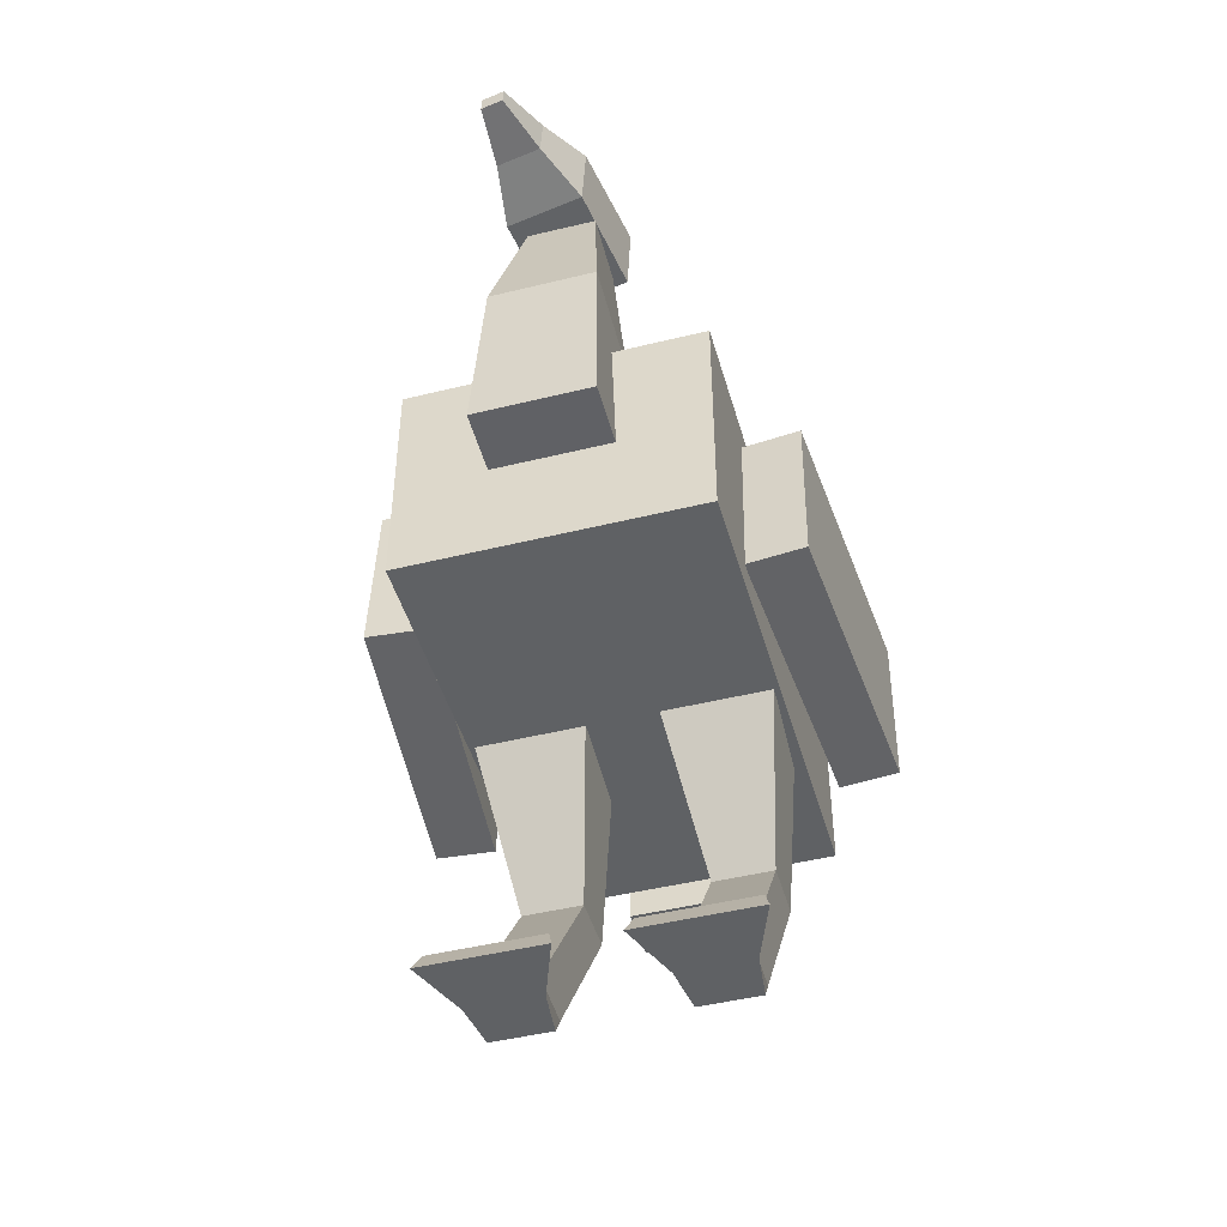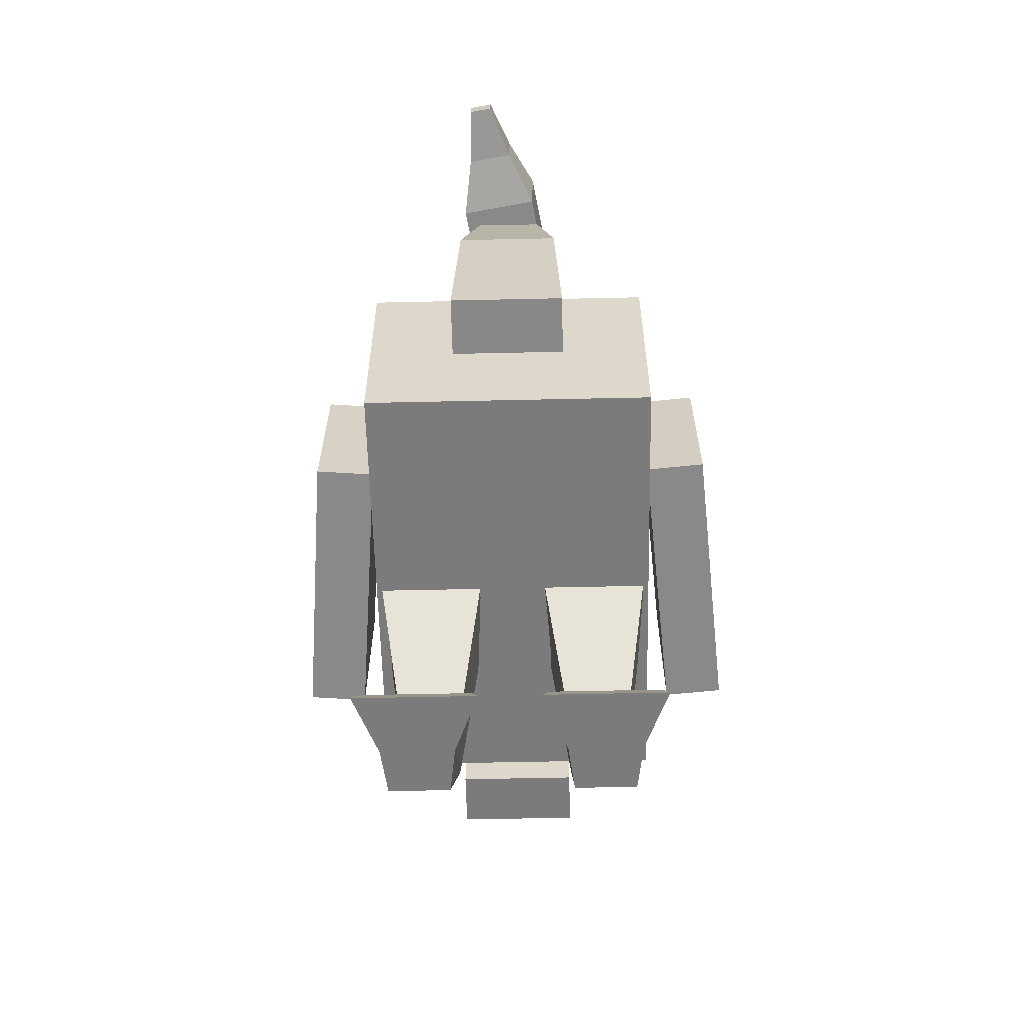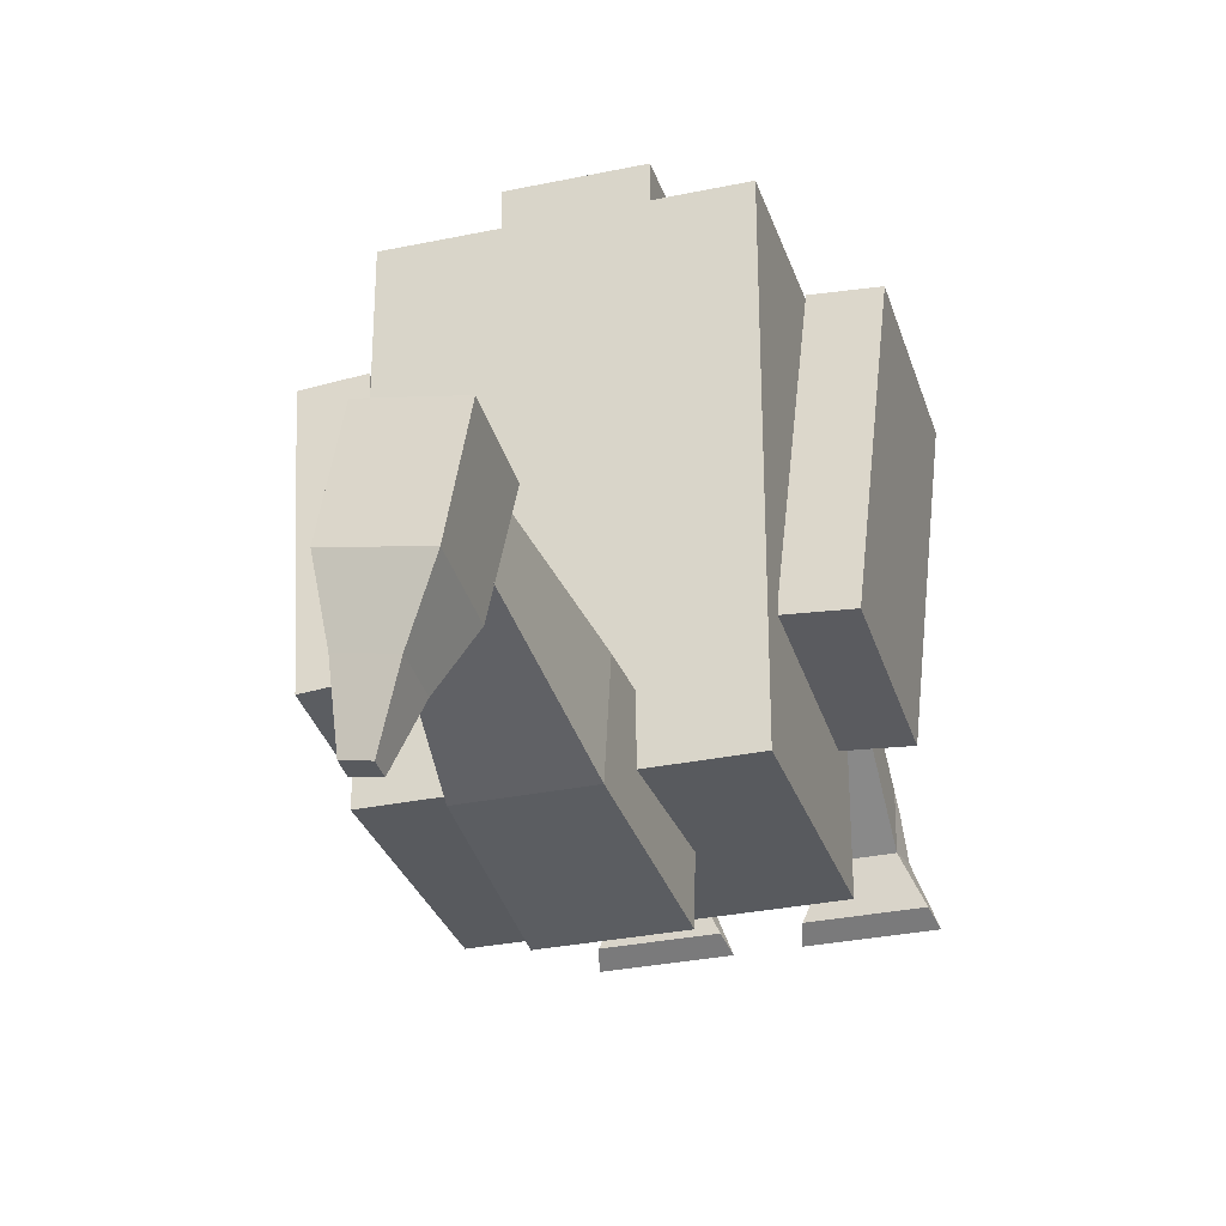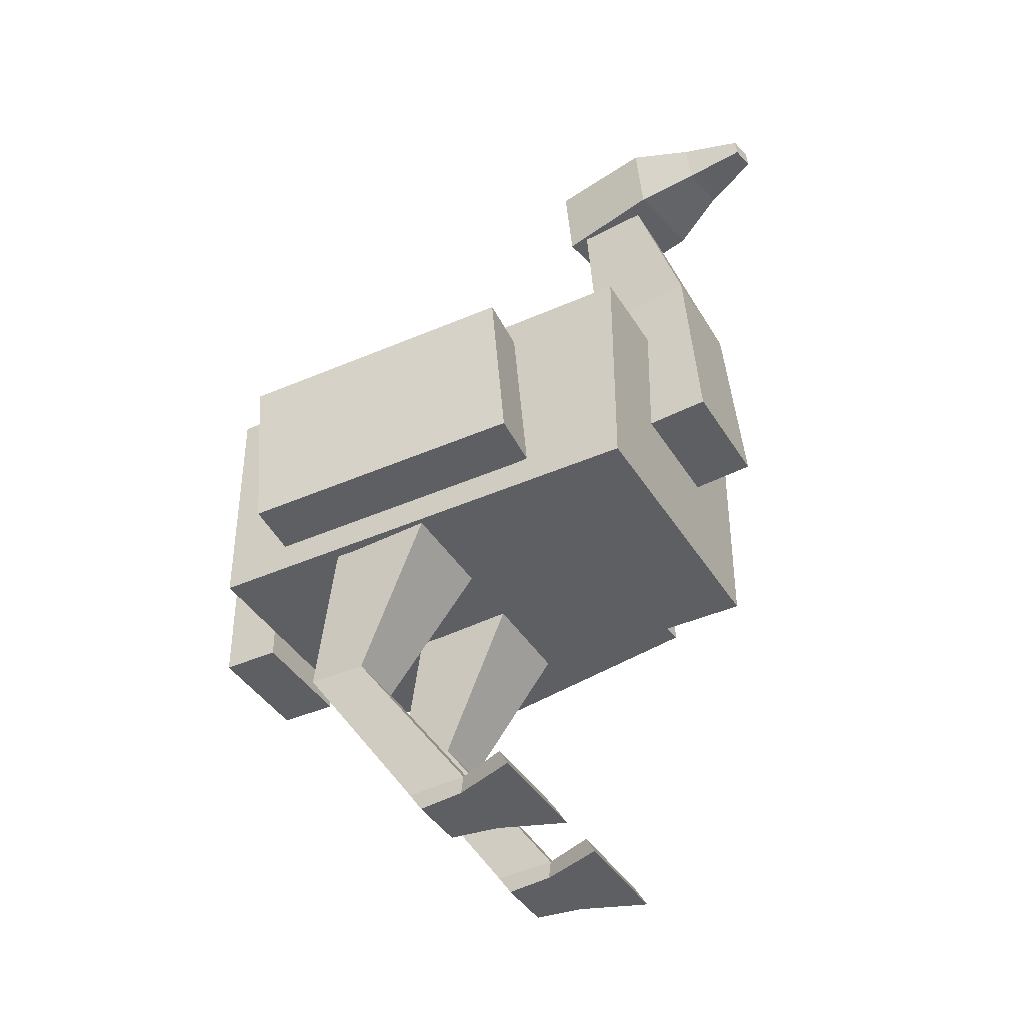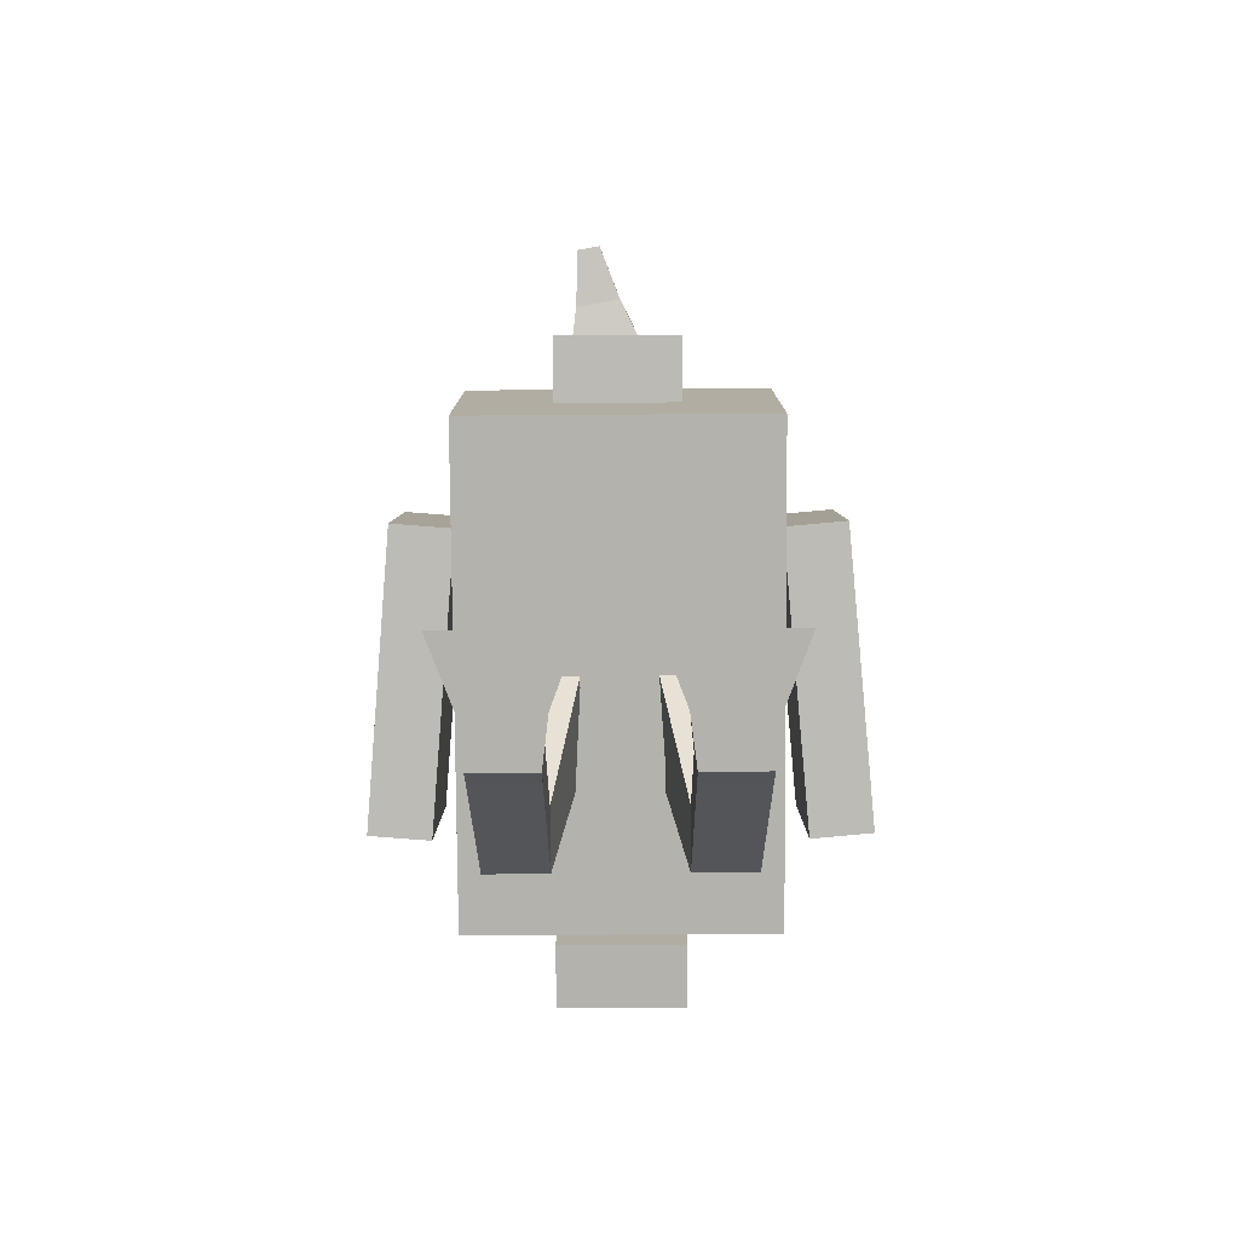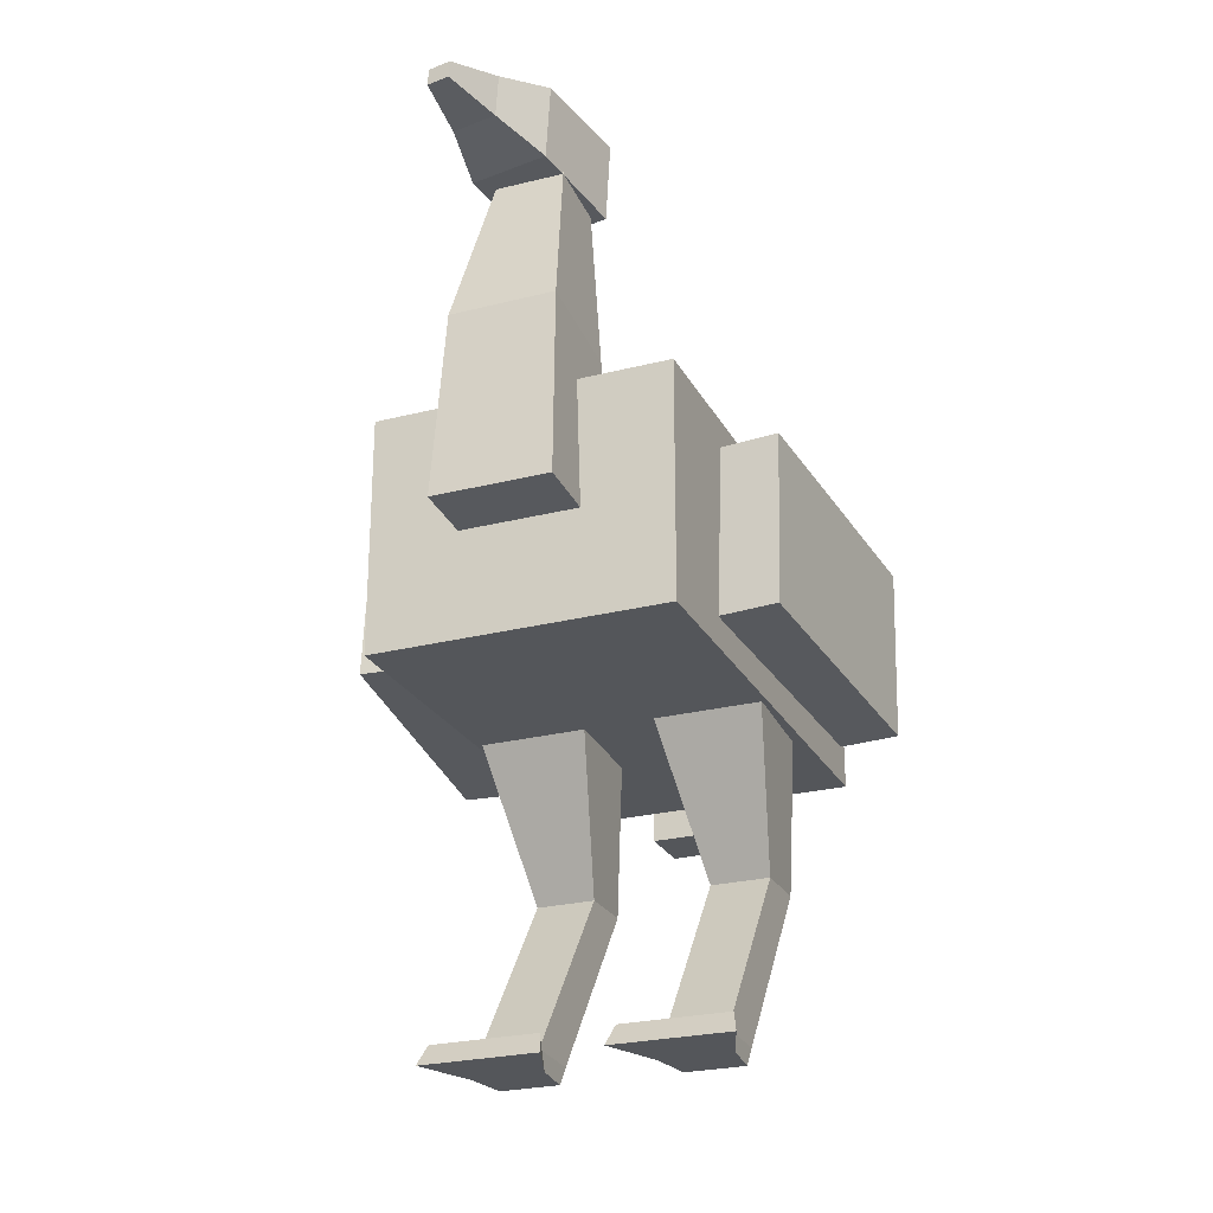
<metadata>
{"format":"obj","ext":"obj","renderer":"f3d","projection":"perspective","resolution":1024,"background":"white","views":[{"elev":-46.4,"azim":-164.3,"up":"+Y"},{"elev":-58.4,"azim":-178.7,"up":"+Y"},{"elev":-30.6,"azim":-163.1,"up":"+Z"},{"elev":-40.5,"azim":118.7,"up":"+Y"},{"elev":-79.4,"azim":-179.6,"up":"+Y"},{"elev":-25.1,"azim":-157.5,"up":"+Y"}]}
</metadata>
<code>
o Cube_Cube.001
v -0.25 0.07118 0.4
v -0.25 0.4712 0.4
v -0.25 0.07118 -0.4
v -0.25 0.4712 -0.4
v 0.25 0.07118 0.4
v 0.25 0.4712 0.4
v 0.25 0.07118 -0.4
v 0.25 0.4712 -0.4
v -0.1 0.244 -0.3041
v -0.056 0.8713 -0.2622
v -0.1 0.2588 -0.5036
v -0.056 0.8975 -0.3711
v 0.1 0.244 -0.3041
v 0.056 0.8713 -0.2622
v 0.1 0.2588 -0.5036
v 0.056 0.8975 -0.3711
v -0.1 0.02118 0.5
v -0.1 0.4215 0.5
v -0.1 0.02118 0.4
v -0.1 0.4215 0.4
v 0.1 0.02118 0.5
v 0.1 0.4215 0.5
v 0.1 0.02118 0.4
v 0.1 0.4215 0.4
v -0.08236 1.005 -0.2402
v -0.0523 1.011 -0.4178
v 0.05568 1.005 -0.2168
v 0.08574 1.011 -0.3944
v -0.08003 0.8557 -0.2534
v -0.05013 0.8718 -0.4301
v 0.058 0.8558 -0.23
v 0.08791 0.8719 -0.4068
v -0.005482 0.9803 -0.5145
v 0.0734 0.9804 -0.5012
v -0.004241 0.9007 -0.5216
v 0.07464 0.9007 -0.5082
v 0.03146 0.9503 -0.6128
v 0.0709 0.9503 -0.6062
v 0.03194 0.9196 -0.6156
v 0.07138 0.9196 -0.6089
v 0.1 -0.5001 -0
v 0.05 0.2142 0.1413
v 0.09 -0.5001 -0.08
v 0.05 0.129 -0.03961
v 0.2 -0.5001 -0
v 0.25 0.2142 0.1413
v 0.21 -0.5001 -0.08
v 0.25 0.129 -0.03961
v -0.2 -0.5001 -0
v -0.25 0.2142 0.1413
v -0.21 -0.5001 -0.08
v -0.25 0.129 -0.03961
v -0.1 -0.5001 -0
v -0.05 0.2142 0.1413
v -0.09 -0.5001 -0.08
v -0.05 0.129 -0.03961
v 0.1 -0.1685 0.2318
v 0.1 -0.1685 0.1318
v 0.2 -0.1685 0.1318
v 0.2 -0.1685 0.2318
v -0.2 -0.1685 0.2318
v -0.2 -0.1685 0.1318
v -0.1 -0.1685 0.1318
v -0.1 -0.1685 0.2318
v -0.09 0.5578 -0.2969
v -0.09 0.5855 -0.4747
v 0.09 0.5855 -0.4747
v 0.09 0.5578 -0.2969
v 0.3883 0.08446 0.2442
v 0.3882 0.3837 0.2693
v 0.2886 0.08374 0.2525
v 0.2886 0.383 0.2777
v 0.3481 0.1245 -0.2324
v 0.3481 0.4237 -0.2073
v 0.2485 0.1238 -0.2241
v 0.2484 0.423 -0.199
v -0.2887 0.08367 0.2534
v -0.2886 0.3829 0.2785
v -0.3883 0.08439 0.245
v -0.3883 0.3836 0.2702
v -0.2485 0.1237 -0.2233
v -0.2484 0.4229 -0.1981
v -0.3481 0.1244 -0.2316
v -0.3481 0.4237 -0.2065
v 0.1 -0.4633 -0.07832
v 0.2 -0.4633 -0.07832
v 0.2 -0.4679 0.02158
v 0.1 -0.4679 0.02158
v -0.2 -0.4633 -0.07832
v -0.1 -0.4633 -0.07832
v -0.1 -0.4679 0.02158
v -0.2 -0.4679 0.02158
v 0.06 -0.4654 -0.1668
v 0.05 -0.5001 -0.1868
v 0.25 -0.5001 -0.1868
v 0.24 -0.4654 -0.1668
v -0.24 -0.4654 -0.1668
v -0.25 -0.5001 -0.1868
v -0.05 -0.5001 -0.1868
v -0.06 -0.4654 -0.1668
f 1 2 4 3
f 3 4 8 7
f 7 8 6 5
f 5 6 2 1
f 3 7 5 1
f 8 4 2 6
f 65 10 12 66
f 66 12 16 67
f 67 16 14 68
f 68 14 10 65
f 17 18 20 19
f 19 20 24 23
f 23 24 22 21
f 21 22 18 17
f 19 23 21 17
f 24 20 18 22
f 28 26 25 27
f 32 31 29 30
f 27 31 32 28
f 26 30 29 25
f 25 29 31 27
f 26 33 35 30
f 33 37 39 35
f 30 35 36 32
f 28 34 33 26
f 32 36 34 28
f 38 40 39 37
f 35 39 40 36
f 36 40 38 34
f 34 38 37 33
f 57 42 44 58
f 58 44 48 59
f 59 48 46 60
f 60 46 42 57
f 43 47 45 41
f 61 50 52 62
f 62 52 56 63
f 63 56 54 64
f 64 54 50 61
f 51 55 53 49
f 87 60 57 88
f 86 59 60 87
f 85 58 59 86
f 88 57 58 85
f 91 64 61 92
f 90 63 64 91
f 89 62 63 90
f 92 61 62 89
f 13 68 65 9
f 15 67 68 13
f 11 66 67 15
f 9 65 66 11
f 69 70 72 71
f 71 72 76 75
f 75 76 74 73
f 73 74 70 69
f 71 75 73 69
f 76 72 70 74
f 77 78 80 79
f 79 80 84 83
f 83 84 82 81
f 81 82 78 77
f 79 83 81 77
f 84 80 78 82
f 41 88 85 43
f 90 55 99 100
f 47 86 87 45
f 45 87 88 41
f 49 92 89 51
f 85 86 96 93
f 55 90 91 53
f 53 91 92 49
f 55 51 98 99
f 43 85 93 94
f 89 90 100 97
f 86 47 95 96
f 47 43 94 95
f 51 89 97 98
f 94 93 96 95
f 98 97 100 99
f 11 15 13 9

</code>
